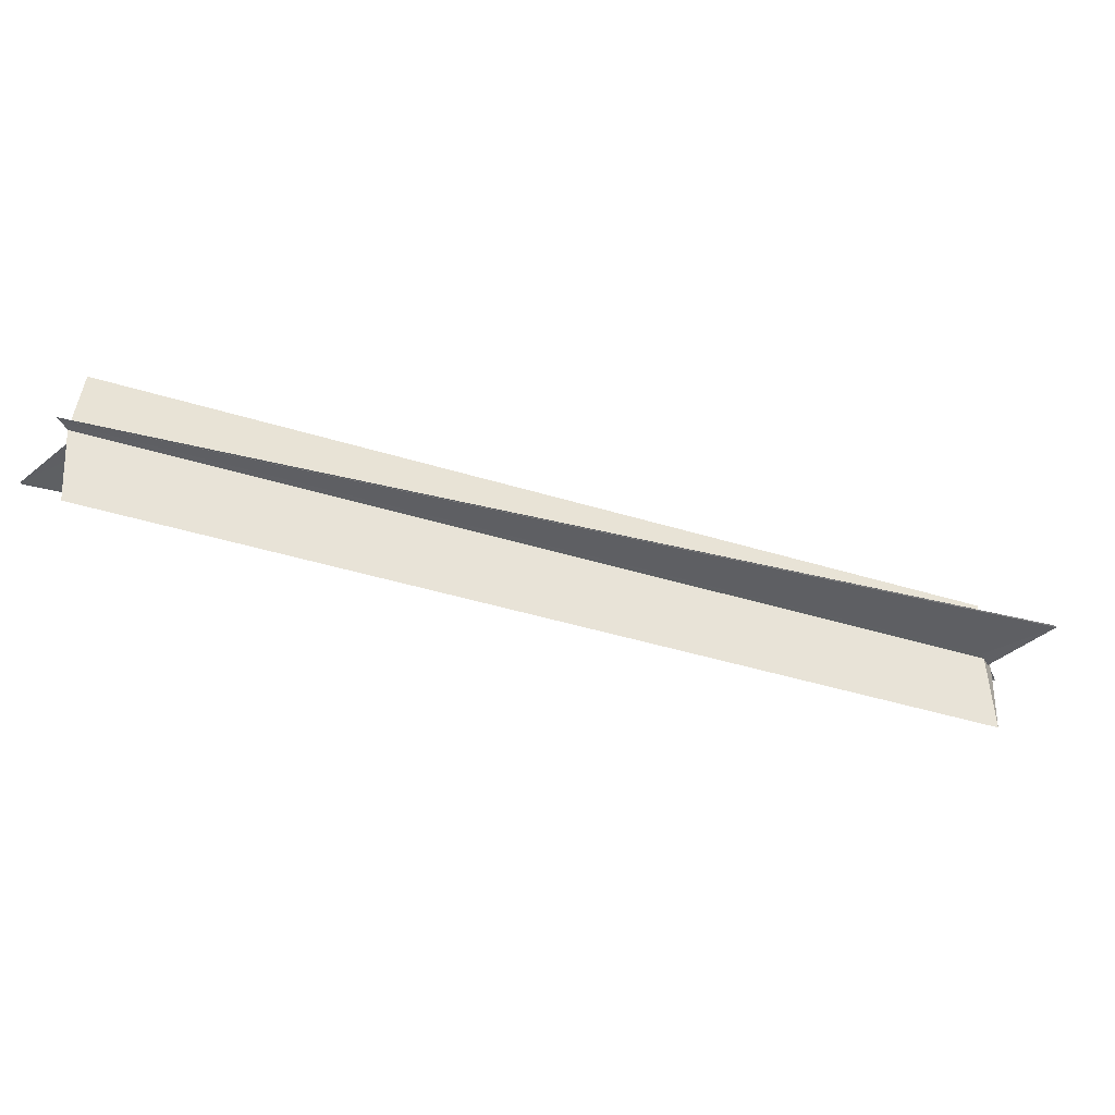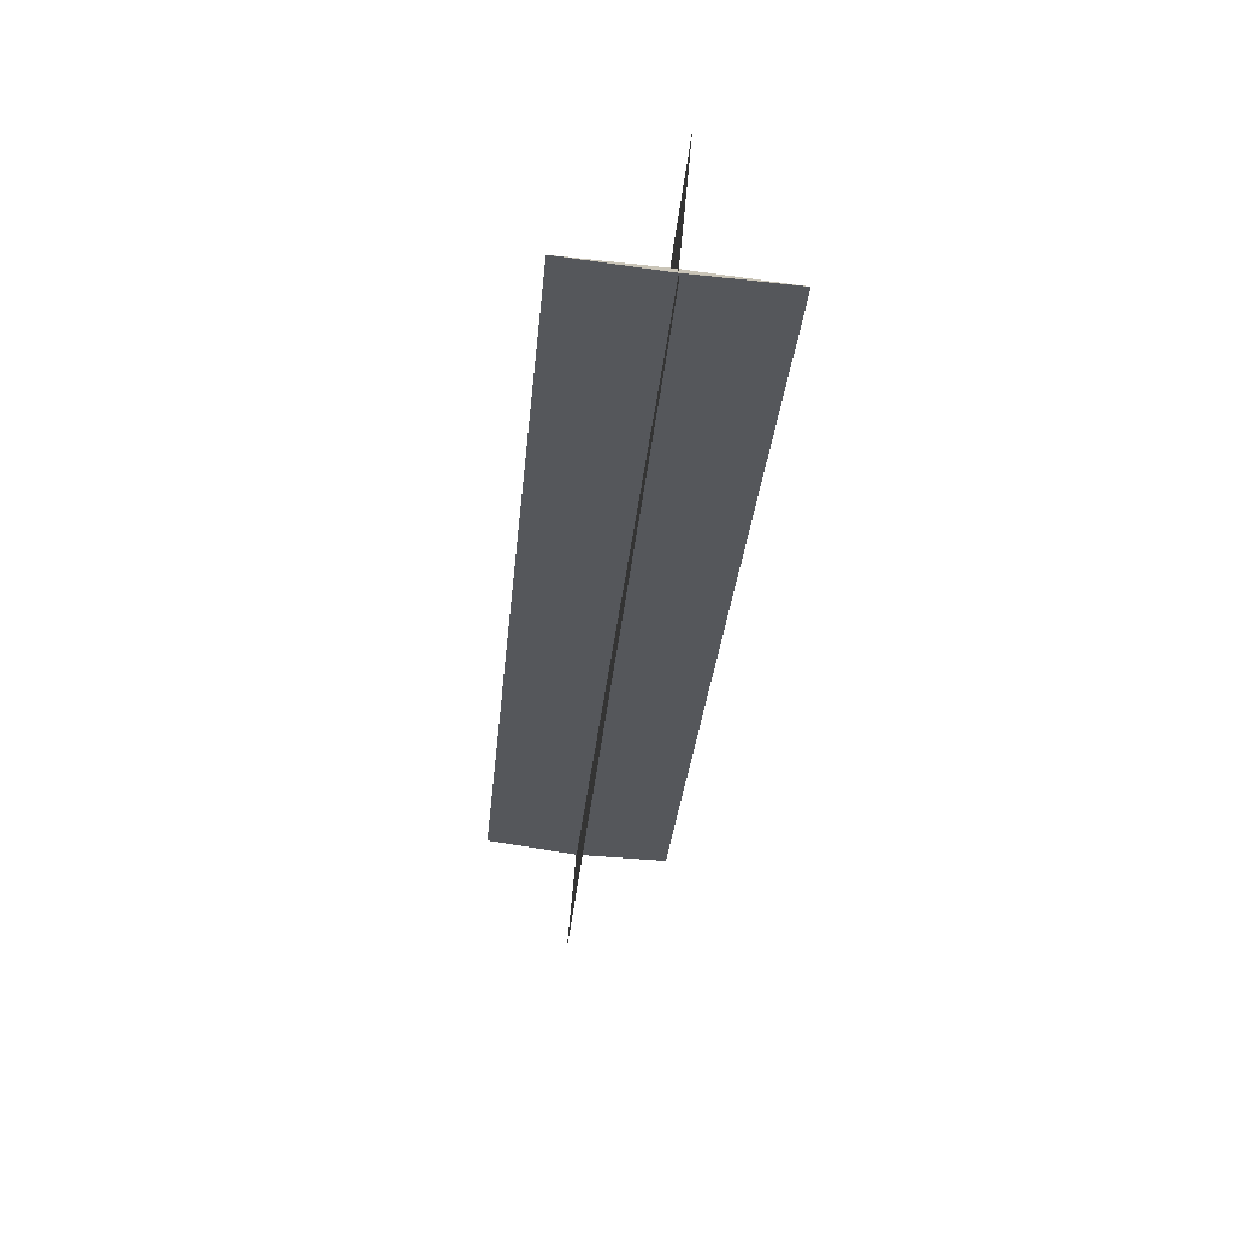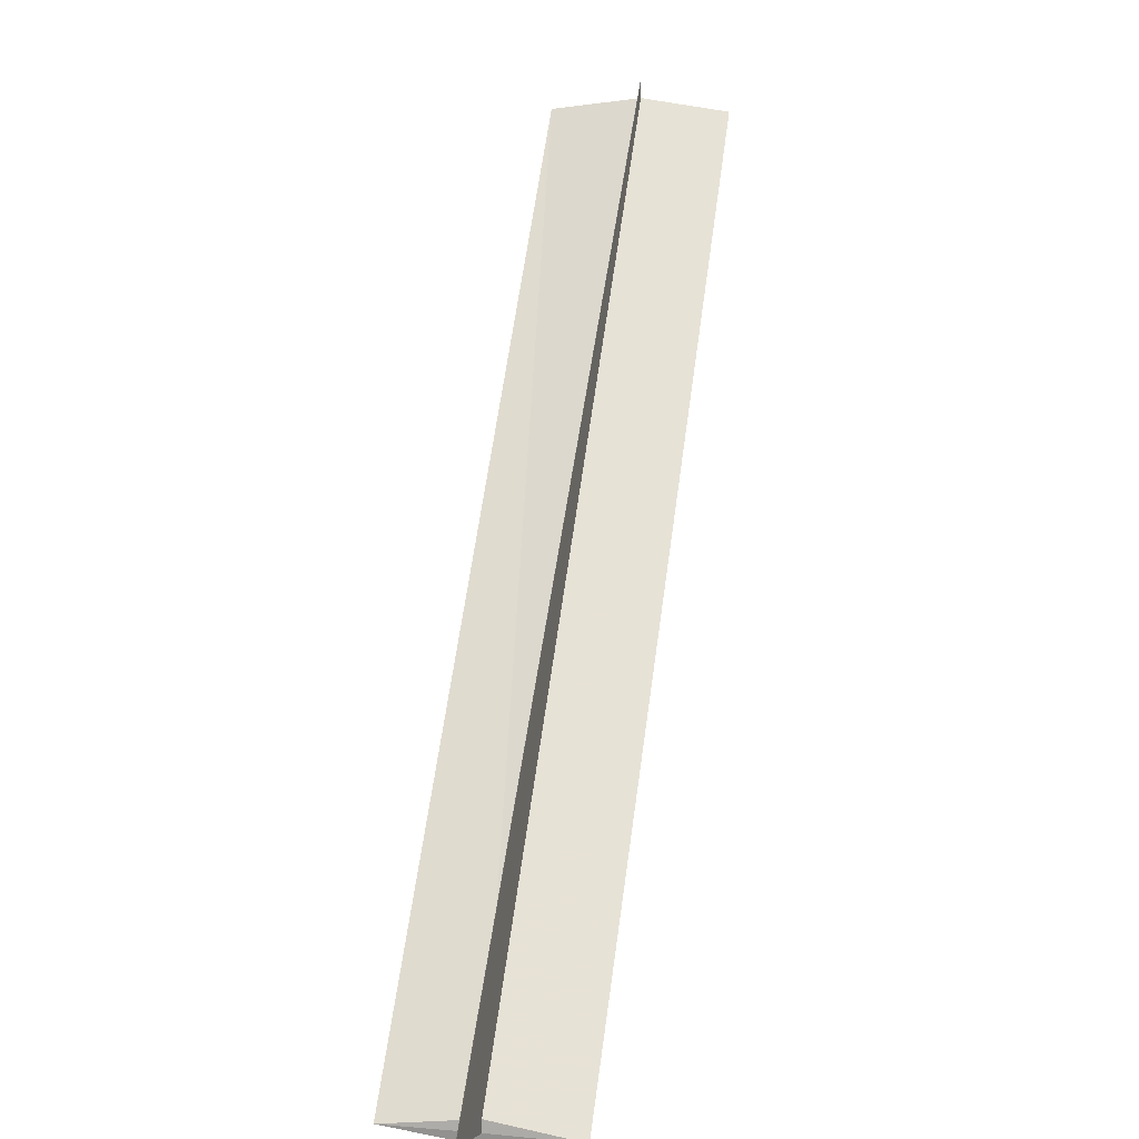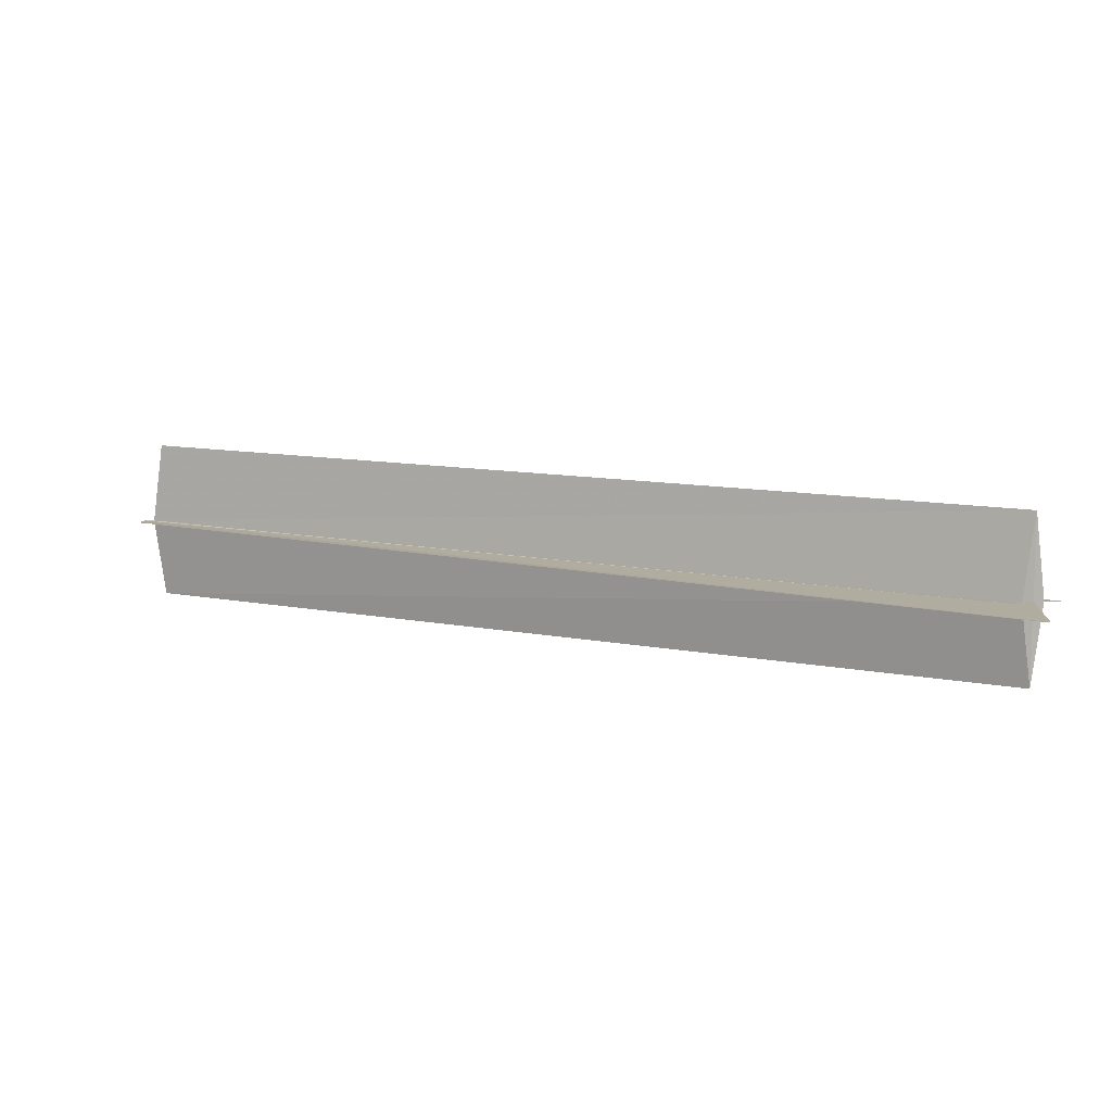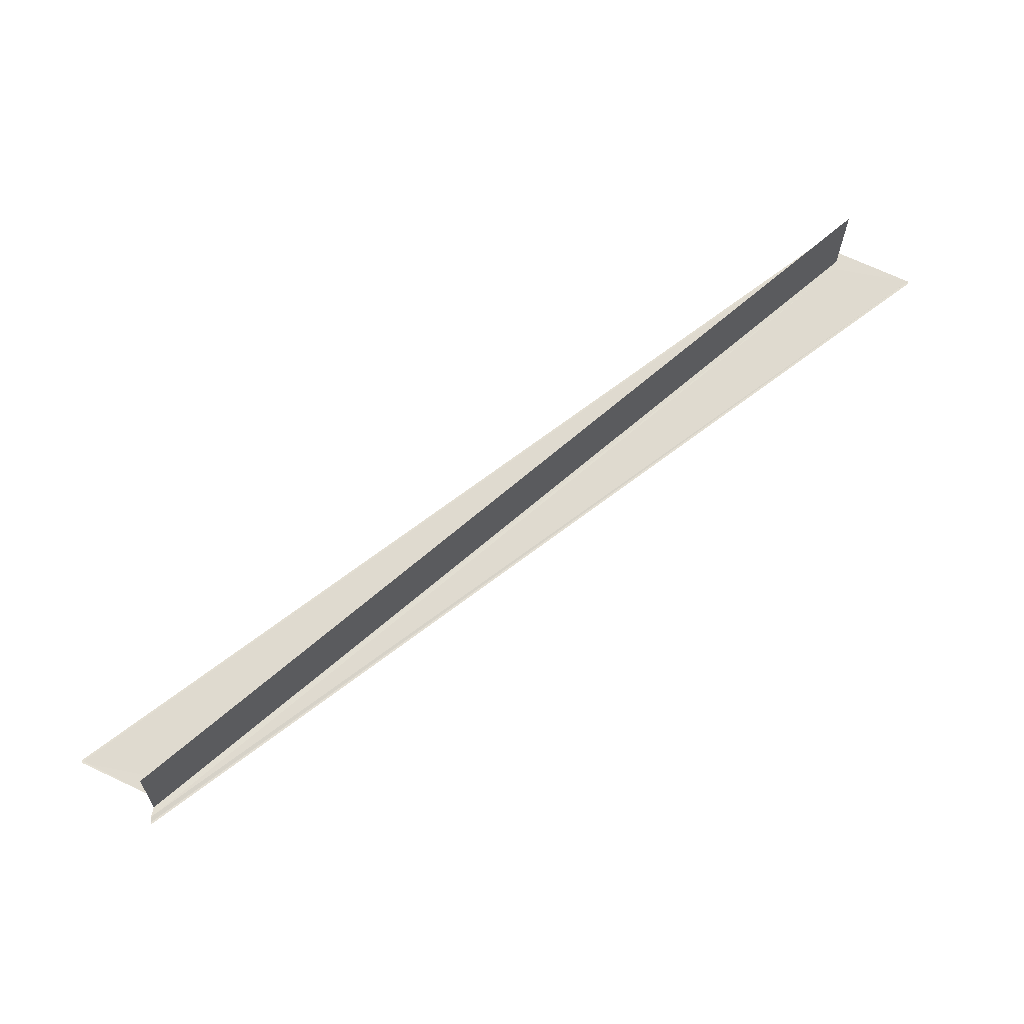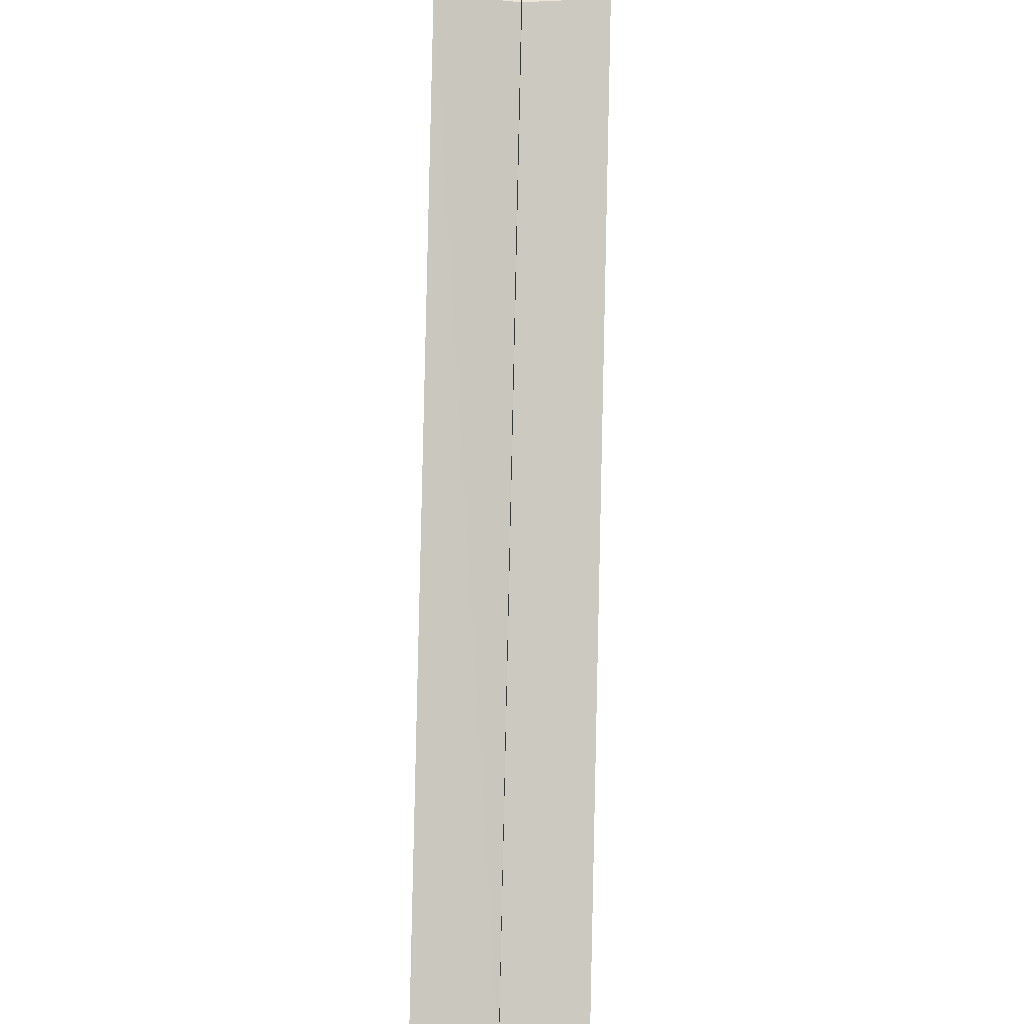
<metadata>
{"format":"obj","ext":"obj","renderer":"f3d","projection":"perspective","resolution":1024,"background":"white","views":[{"elev":-42.3,"azim":-153.7,"up":"+Y"},{"elev":-73.4,"azim":83.6,"up":"+Z"},{"elev":14.6,"azim":101.4,"up":"+Z"},{"elev":10.6,"azim":-106.1,"up":"+Y"},{"elev":70.6,"azim":6.4,"up":"+Y"},{"elev":-45.8,"azim":-91.8,"up":"+Z"}]}
</metadata>
<code>
o 22303
v 2217 1872 13.35
v 2217 1872 13.35
v 2217 1872 13.44
v 2217 1872 13.35
v 2217 1872 13.43
v 2217 1872 13.35
v 2217 1872 13.35
v 2217 1872 13.43
v 2217 1872 13.44
v 2217 1872 13.43
v 2217 1872 13.43
v 2217 1872 13.43
v 2217 1872 13.35
v 2217 1872 13.35
v 2217 1872 13.44
v 2217 1872 13.44
v 2217 1872 13.44
v 2217 1872 13.44
v 2217 1872 13.44
v 2217 1872 13.44
v 2217 1872 13.35
v 2217 1872 13.44
v 2217 1872 13.44
v 2217 1872 13.44
v 2217 1872 13.35
v 2217 1872 13.35
v 2217 1872 13.44
v 2217 1872 13.44
v 2217 1872 13.35
v 2217 1872 13.35
v 2217 1872 13.35
v 2217 1872 13.35
v 2217 1872 13.35
v 2217 1872 13.44
v 2217 1872 13.35
v 2217 1872 13.44
v 2217 1872 13.44
v 2217 1872 13.35
v 2217 1872 13.35
v 2217 1872 13.35
v 2217 1872 13.44
v 2217 1872 13.44
v 2217 1872 13.36
v 2217 1872 13.36
v 2217 1872 13.36
v 2217 1872 13.44
v 2217 1872 13.35
v 2217 1872 13.36
v 2217 1872 13.36
v 2217 1872 13.35
v 2217 1872 13.35
v 2217 1872 13.35
v 2217 1872 13.36
v 2217 1872 13.36
v 2217 1872 13.44
v 2217 1872 13.36
v 2217 1872 13.44
v 2217 1872 13.35
v 2217 1872 13.35
v 2217 1872 13.35
v 2217 1872 13.35
v 2217 1872 13.44
v 2217 1872 13.35
v 2217 1872 13.35
v 2217 1872 13.43
v 2217 1872 13.35
v 2217 1872 13.35
v 2217 1872 13.43
v 2217 1872 13.35
v 2217 1872 13.43
v 2217 1872 13.44
v 2217 1872 13.43
v 2217 1872 13.35
v 2217 1872 13.36
v 2217 1872 13.36
v 2217 1872 13.44
v 2217 1872 13.43
v 2217 1872 13.43
f 1 2 3
f 4 2 5
f 4 6 5
f 7 6 8
f 9 10 8
f 9 11 12
f 8 13 12
f 5 13 12
f 5 14 15
f 16 14 17
f 18 16 19
f 18 19 20
f 19 21 22
f 18 22 23
f 18 23 24
f 25 21 14
f 25 14 26
f 27 26 28
f 25 29 30
f 25 31 29
f 32 31 27
f 33 29 34
f 34 35 36
f 37 35 36
f 38 39 27
f 27 40 41
f 42 40 41
f 43 39 42
f 43 44 42
f 42 45 46
f 47 44 48
f 47 49 50
f 51 52 37
f 51 53 37
f 54 53 55
f 37 56 57
f 55 56 57
f 58 59 56
f 60 61 62
f 60 63 62
f 64 61 65
f 64 66 65
f 65 67 68
f 62 69 70
f 65 69 70
f 71 72 70
f 73 74 75
f 76 77 78

</code>
